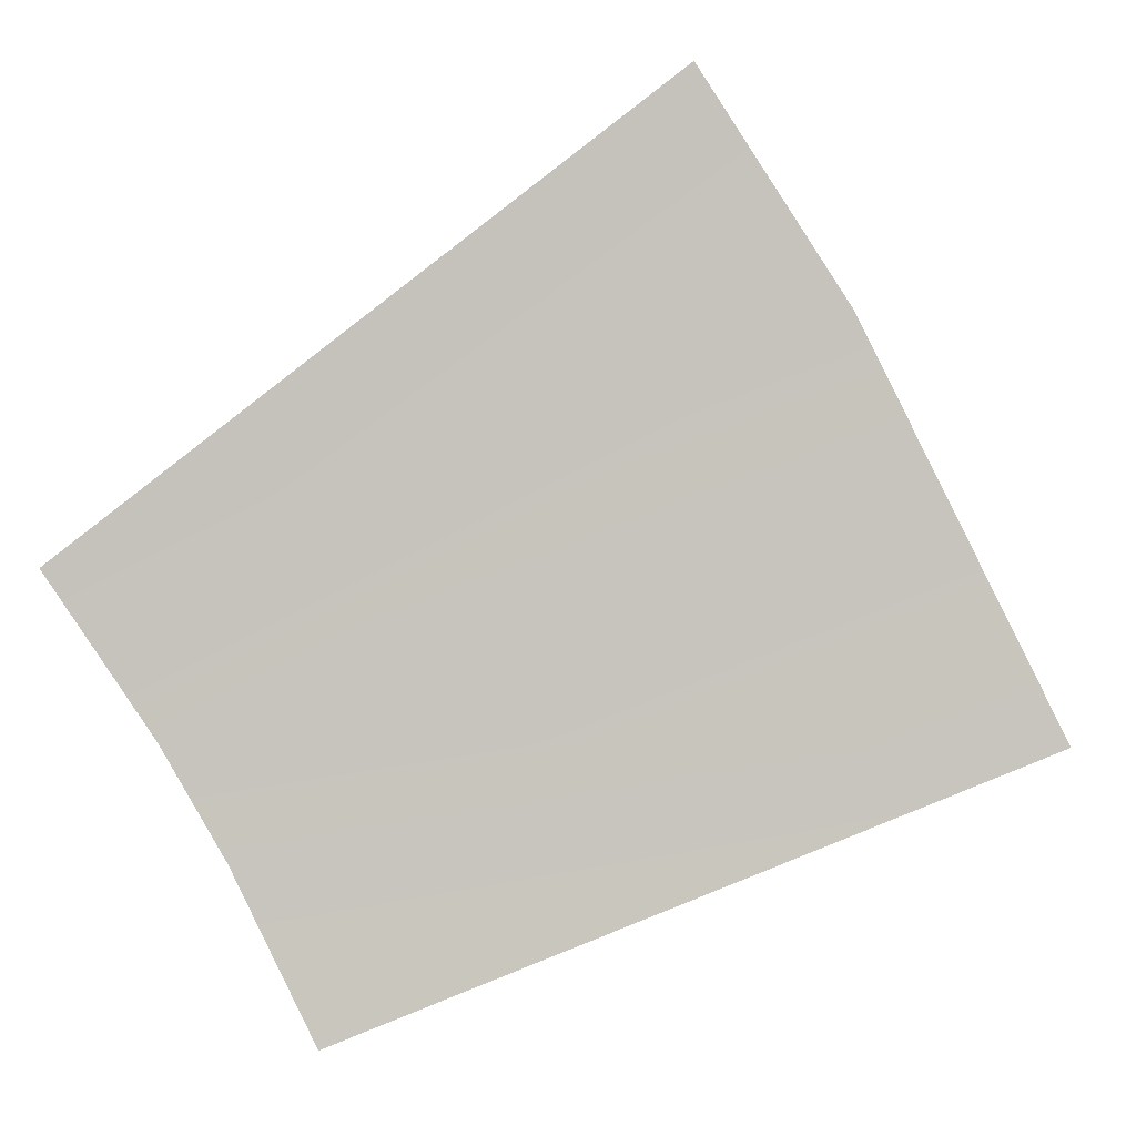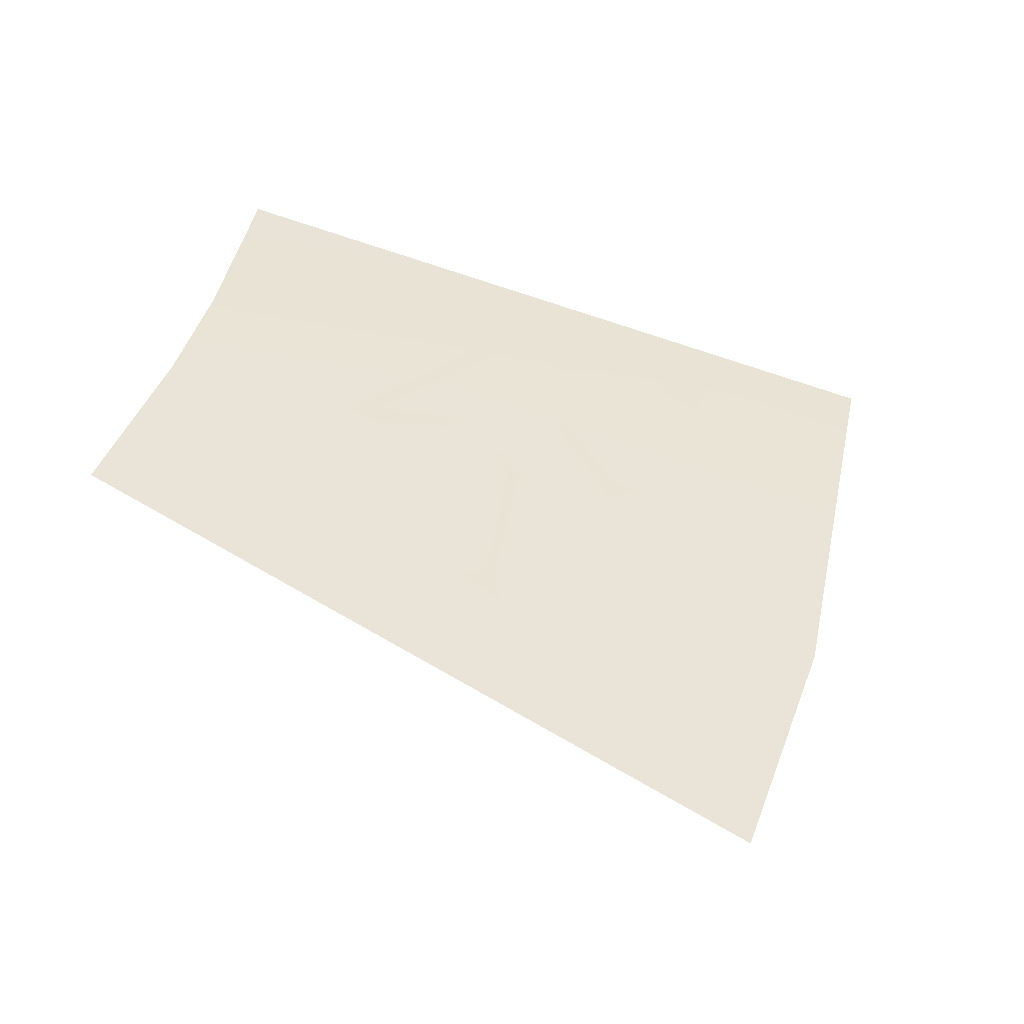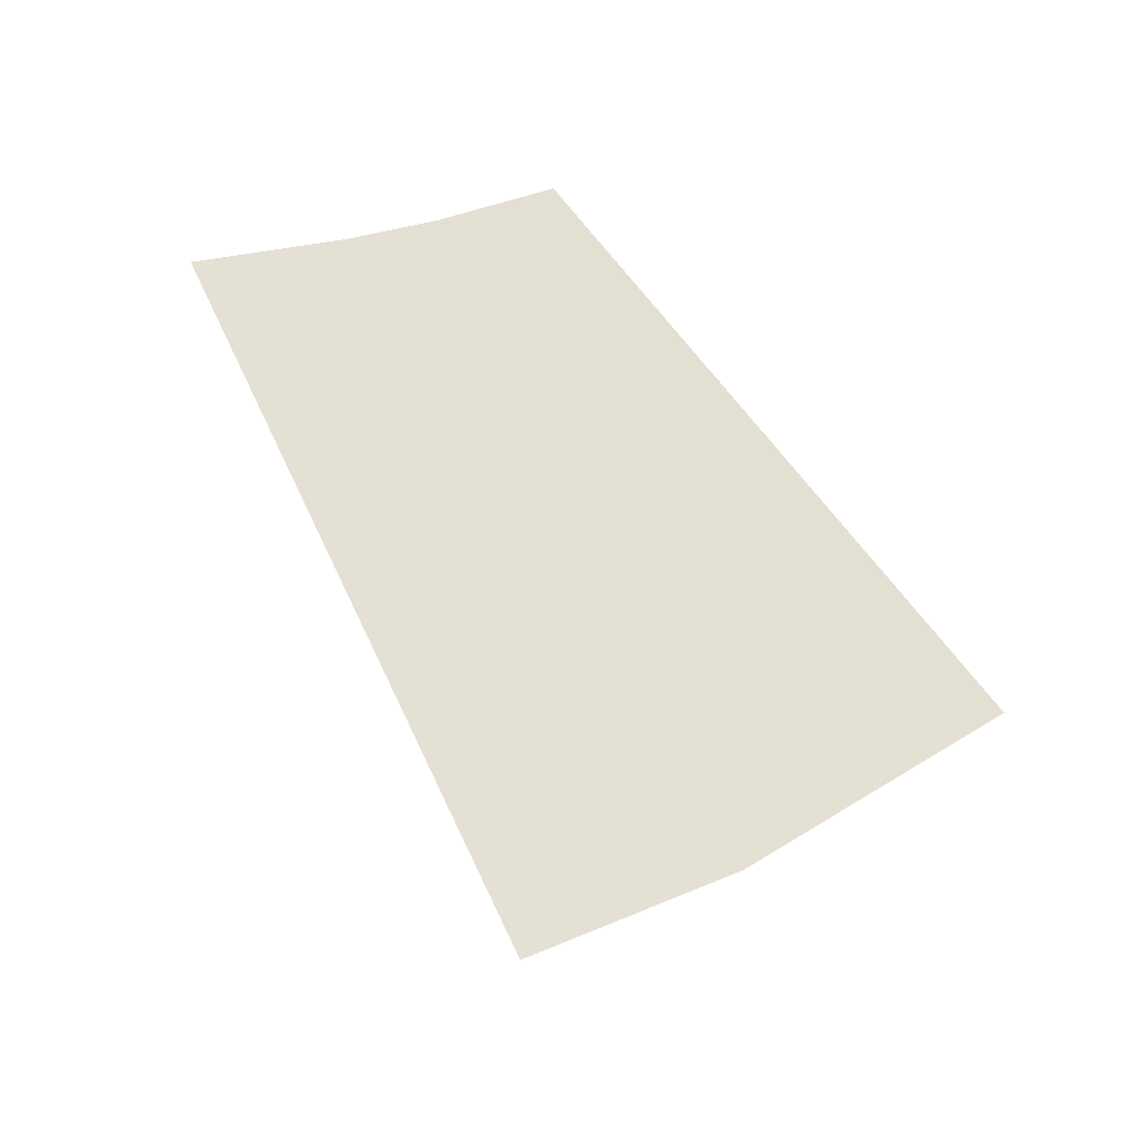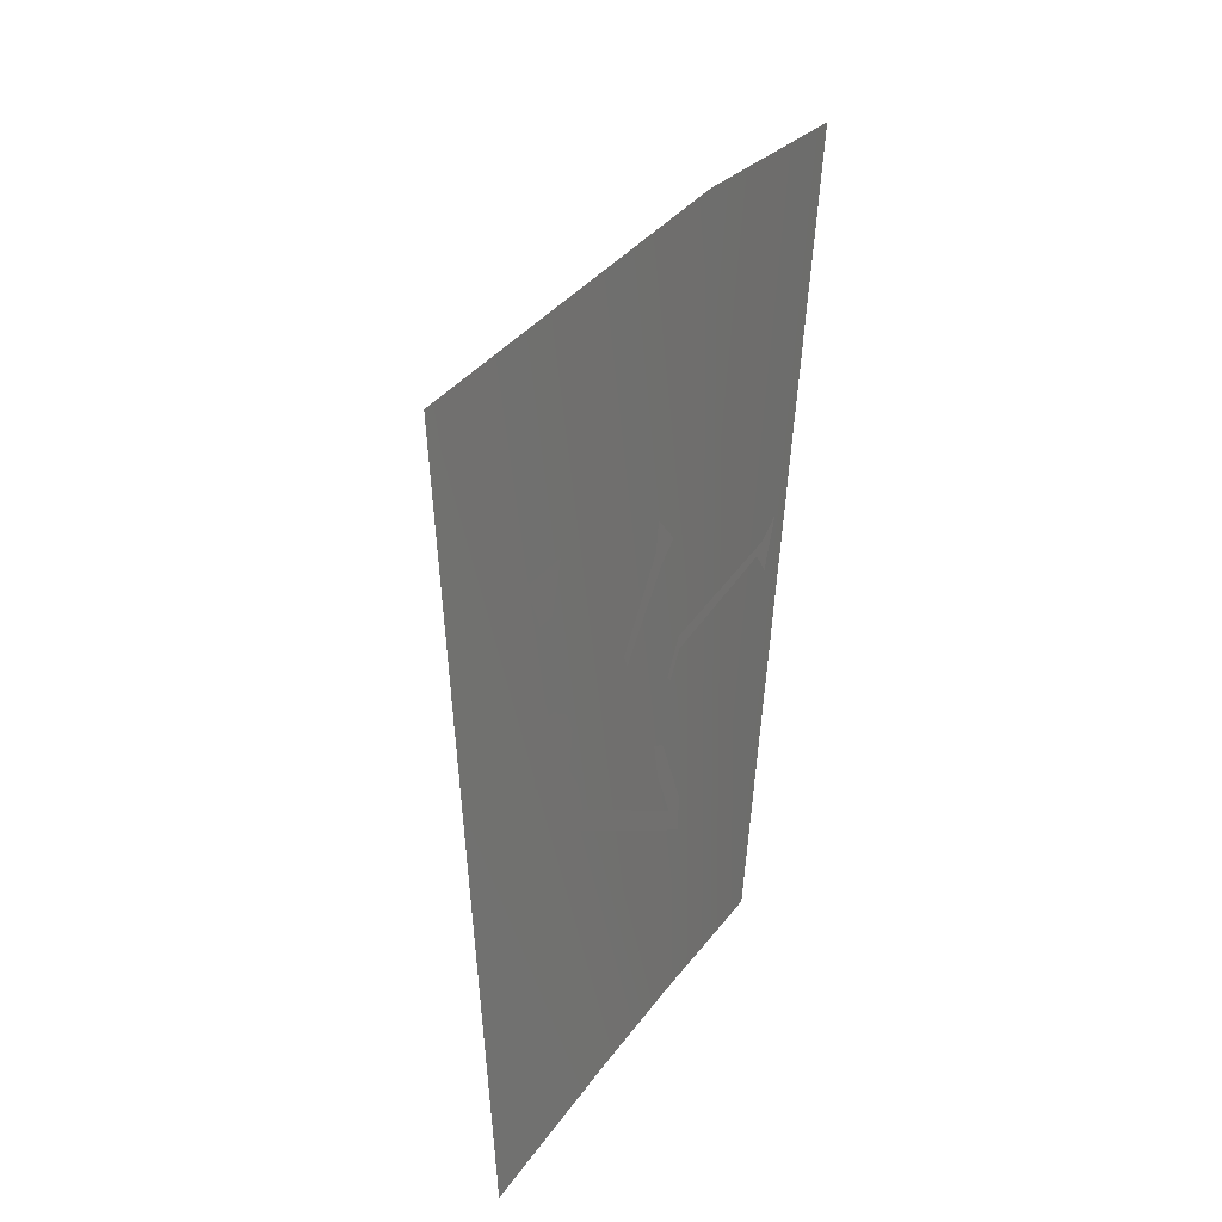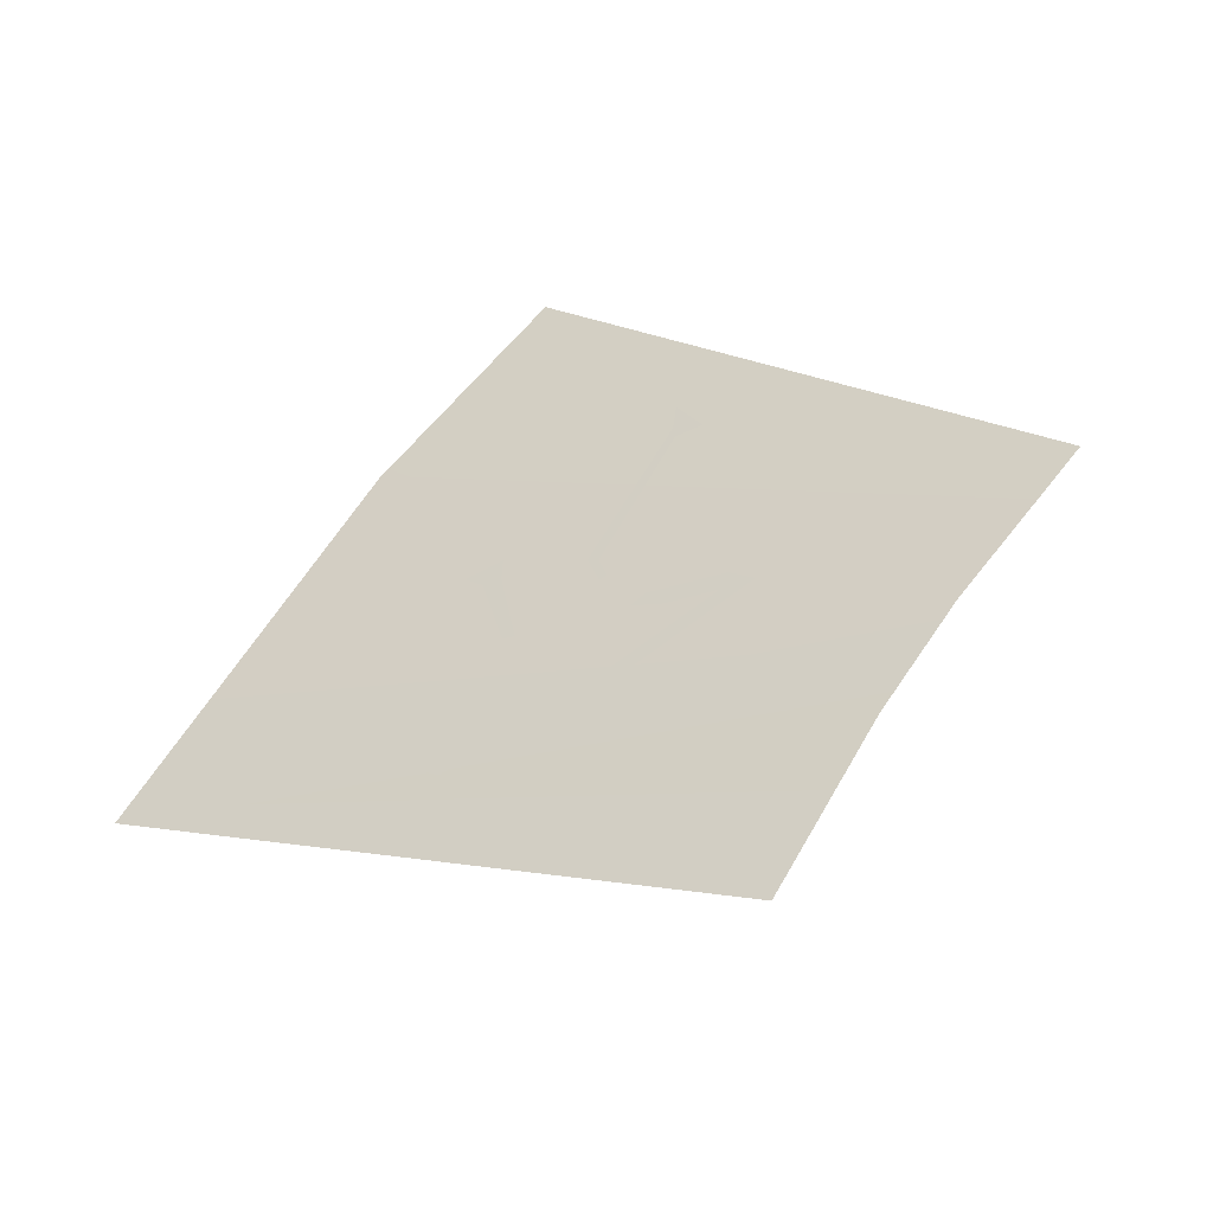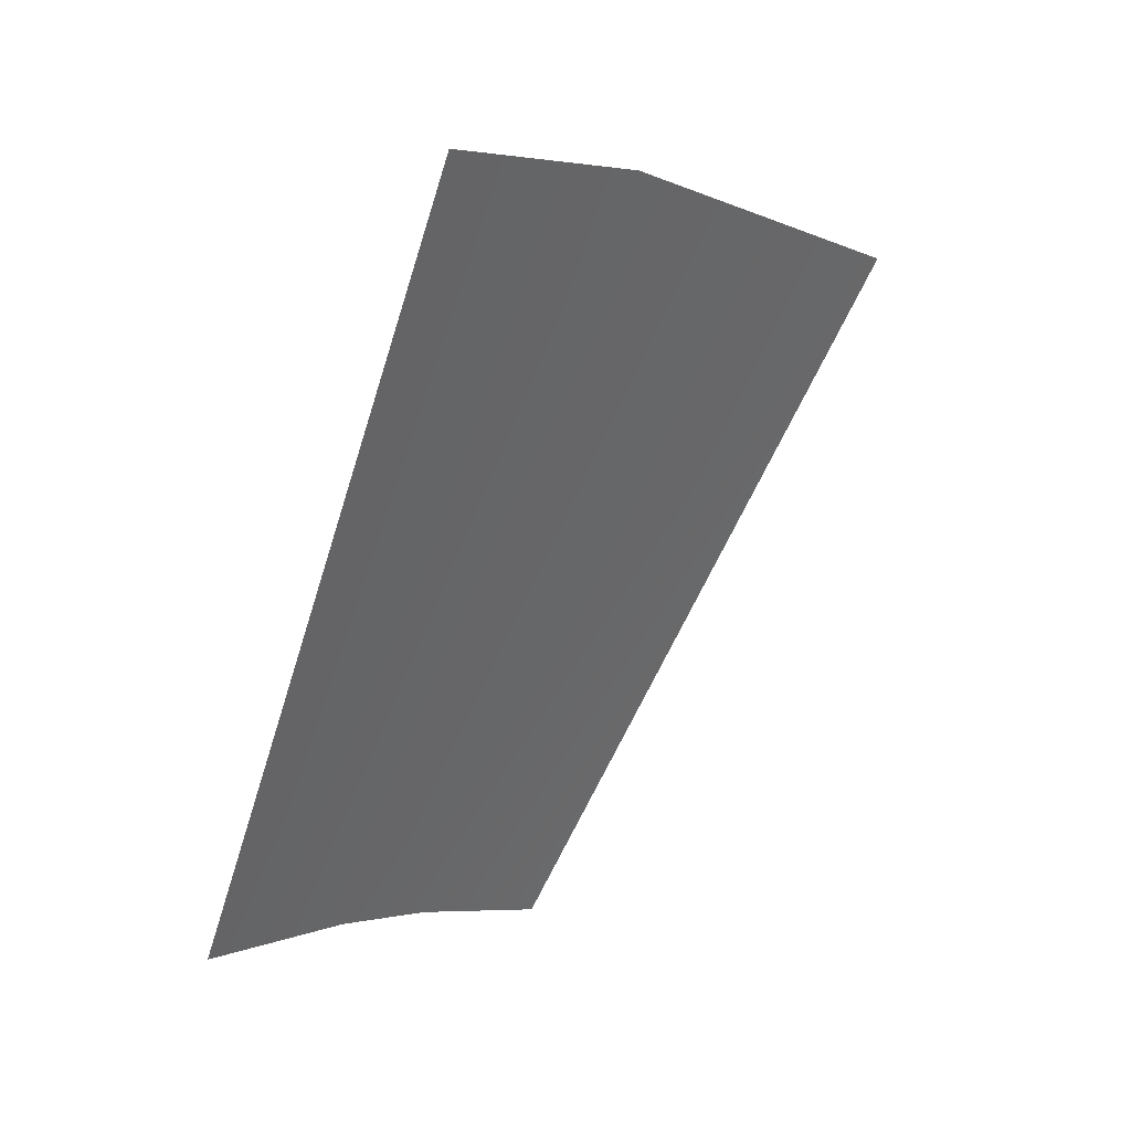
<metadata>
{"format":"obj","ext":"obj","renderer":"f3d","projection":"perspective","resolution":1024,"background":"white","views":[{"elev":24.7,"azim":-28.3,"up":"+Z"},{"elev":71.5,"azim":-2.8,"up":"+Y"},{"elev":62.8,"azim":32.9,"up":"+Y"},{"elev":-39.0,"azim":79.5,"up":"+Z"},{"elev":23.3,"azim":-160.3,"up":"+Y"},{"elev":78.5,"azim":-74.4,"up":"+Z"}]}
</metadata>
<code>
v 0.3838 1.087 0.0321
v 0.3659 1.124 0.09237
v 0.3503 1.145 0.1271
v 0.3743 1.109 0.06839
v 0.5458 1.05 0.08025
v 0.5203 1.102 0.1678
v 0.4972 1.132 0.2179
v 0.47 1.103 0.1194
v 0.4716 1.105 0.1249
v 0.4794 1.1 0.1219
v 0.4739 1.101 0.1188
v 0.463 1.097 0.1022
v 0.4602 1.098 0.1023
v 0.4438 1.109 0.1132
v 0.4474 1.111 0.1183
v 0.441 1.128 0.1494
v 0.4352 1.131 0.1509
v 0.4438 1.132 0.1586
v 0.4424 1.129 0.1522
v 0.4502 1.11 0.119
v 0.4452 1.109 0.1125
v 0.4738 1.08 0.07618
v 0.4685 1.08 0.07161
v 0.4639 1.08 0.06979
v 0.4568 1.085 0.0738
v 0.4511 1.088 0.0745
v 0.4464 1.089 0.07372
v 0.4088 1.118 0.1032
v 0.4154 1.117 0.1064
v 0.4327 1.11 0.106
v 0.4353 1.108 0.1034
v 0.4277 1.11 0.102
v 0.4159 1.115 0.1023
v 0.4454 1.092 0.07958
v 0.4523 1.09 0.08041
v 0.4573 1.088 0.07943
v 0.464 1.087 0.08334
v 0.4688 1.085 0.08322
v 0.4729 1.082 0.08011
v 0.4917 1.077 0.08363
v 0.4906 1.079 0.08732
v 0.4989 1.079 0.0936
v 0.5025 1.072 0.08317
o 4_DHD_symbols_outer_Cylinder
f 8 11 12
f 15 20 21
f 23 24 37
f 2 3 6
f 5 1 4
f 3 7 6
f 5 4 2
f 6 5 2
f 41 42 43
f 23 38 39
f 40 41 43
f 22 23 39
f 9 10 11
f 20 15 16
f 19 16 17
f 25 36 37
f 26 35 36
f 26 27 34
f 28 33 34
f 32 33 29
f 30 31 32
f 28 29 33
f 8 9 11
f 19 20 16
f 18 19 17
f 24 25 37
f 25 26 36
f 35 26 34
f 27 28 34
f 30 32 29
f 13 8 12
f 14 15 21
f 38 23 37

</code>
